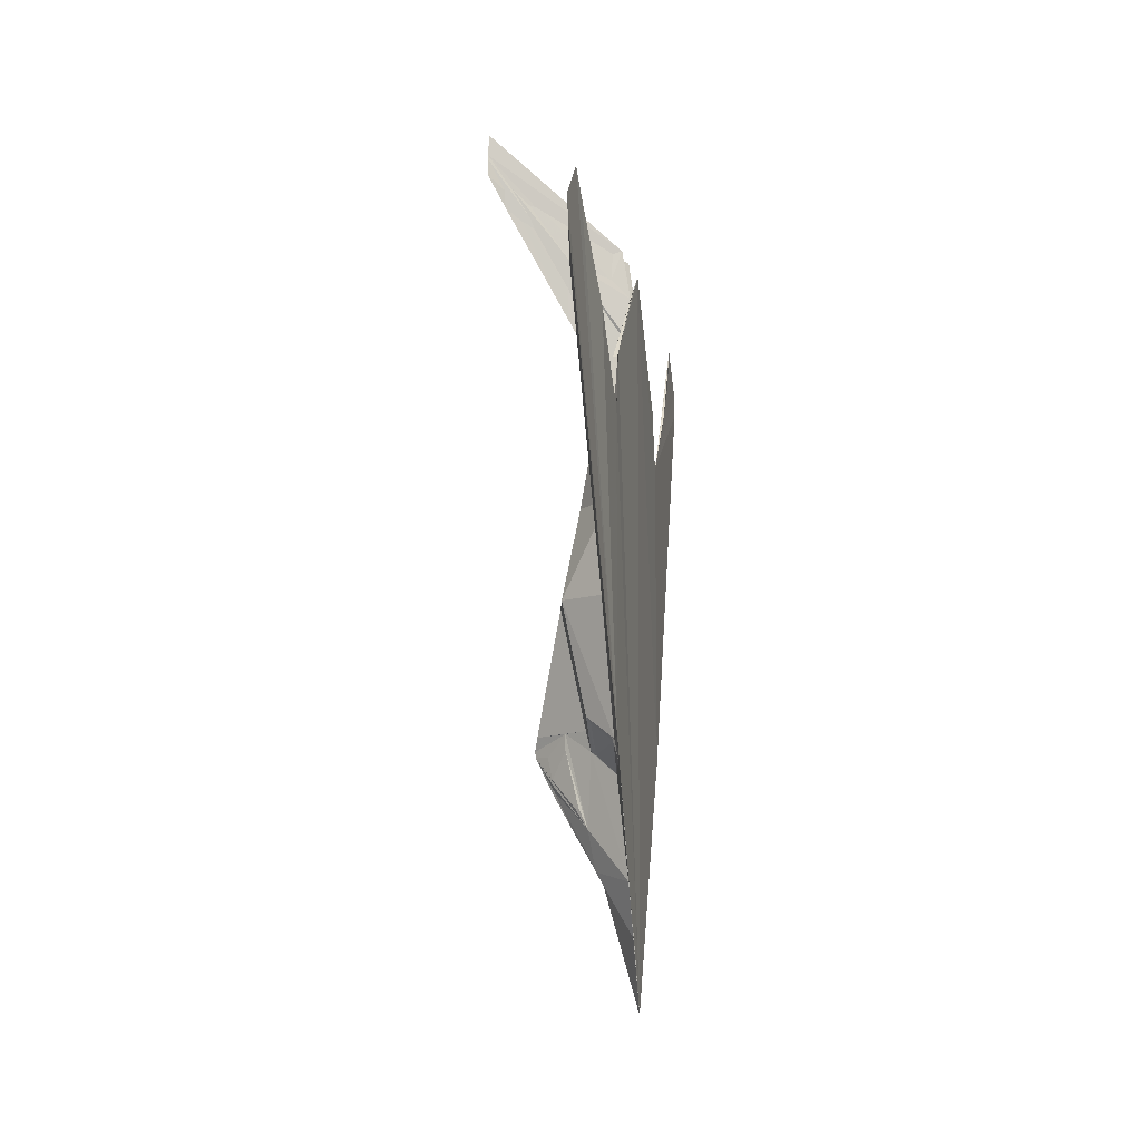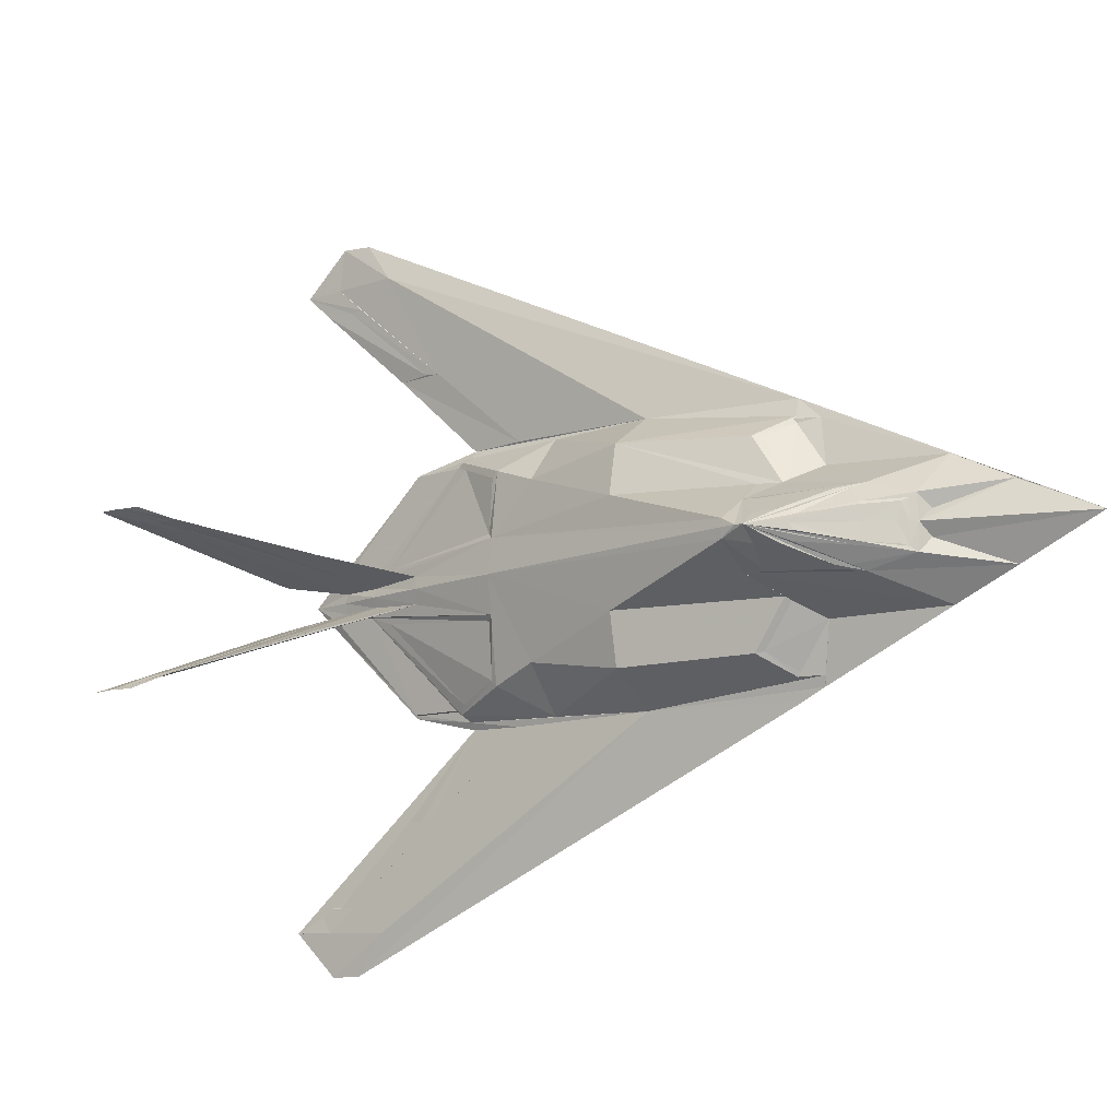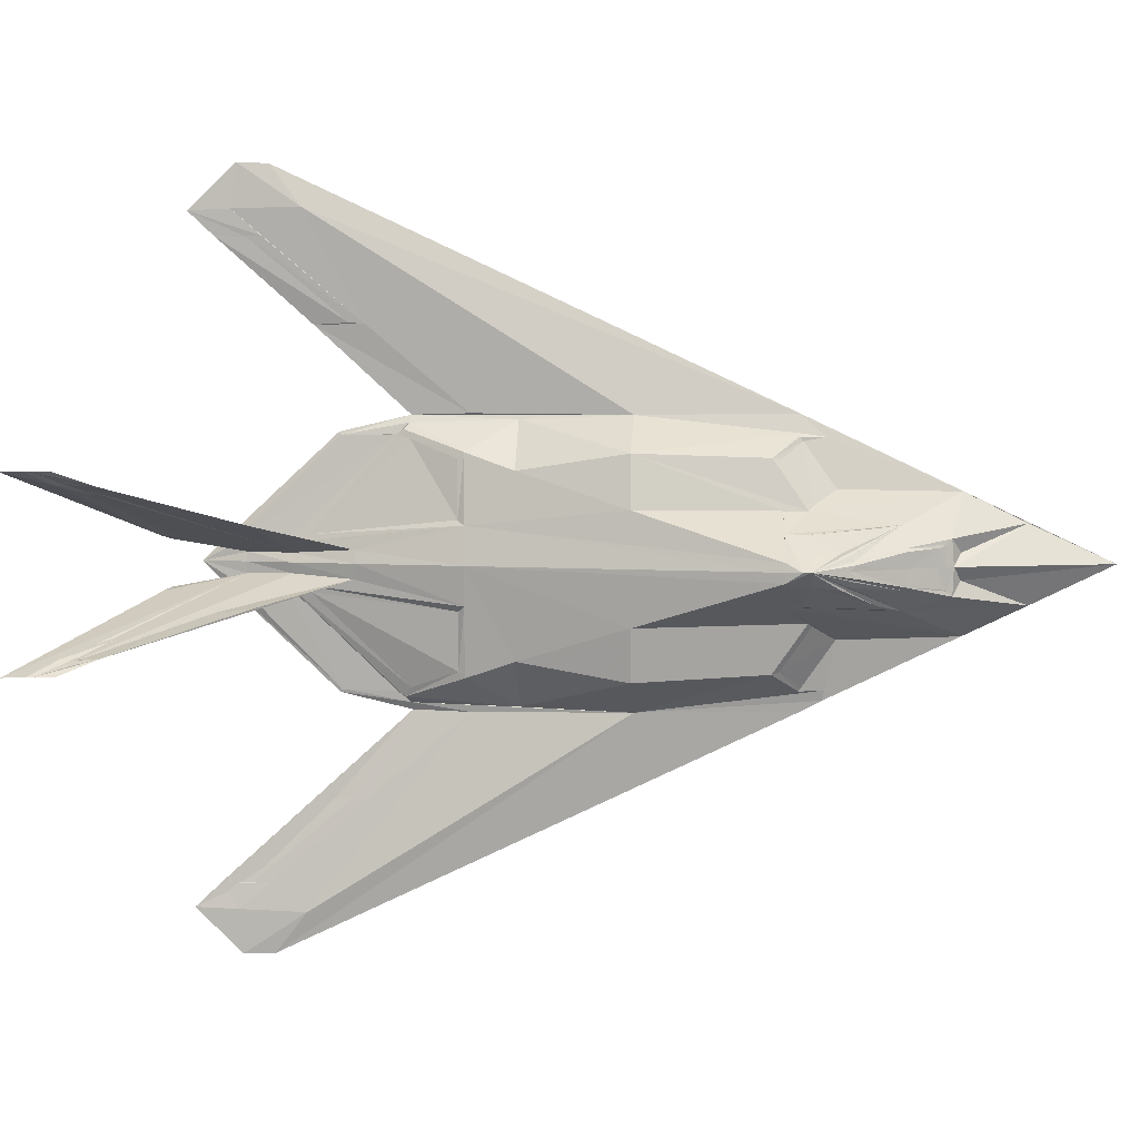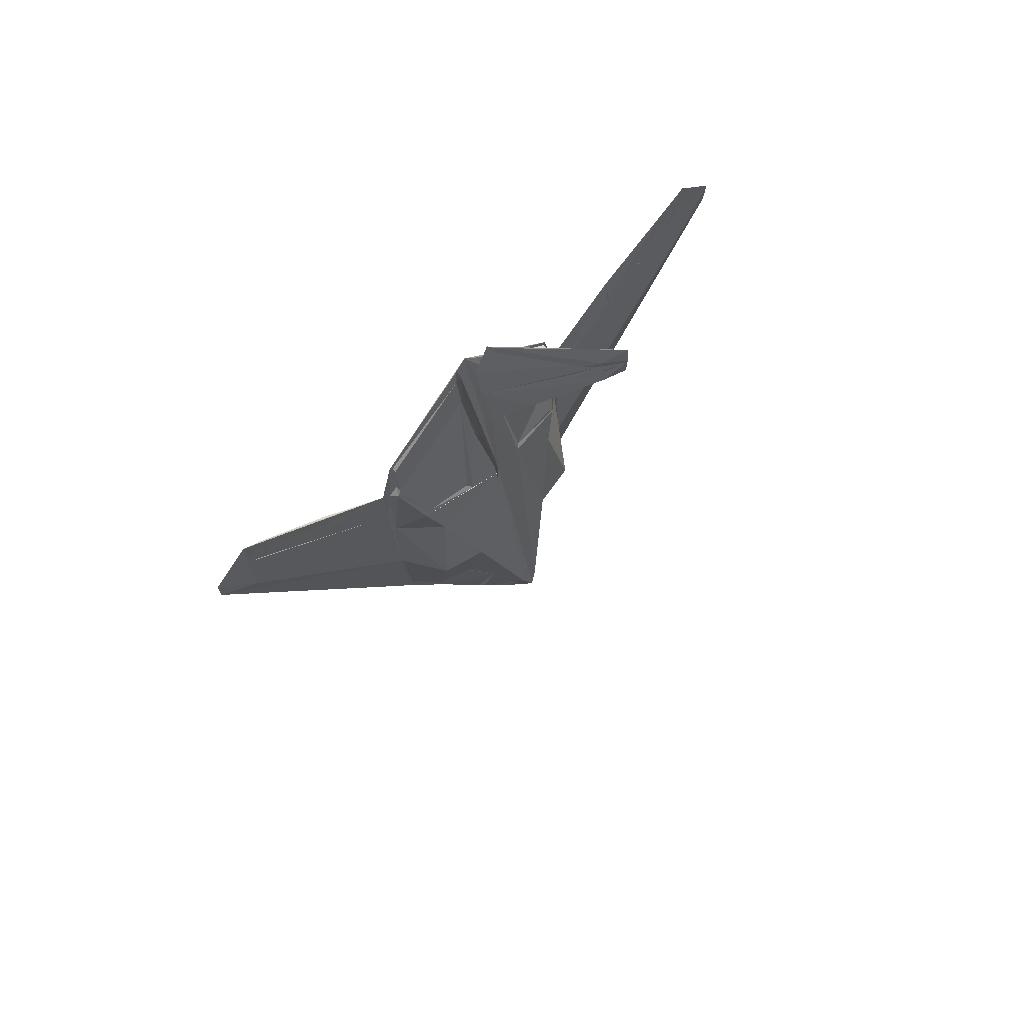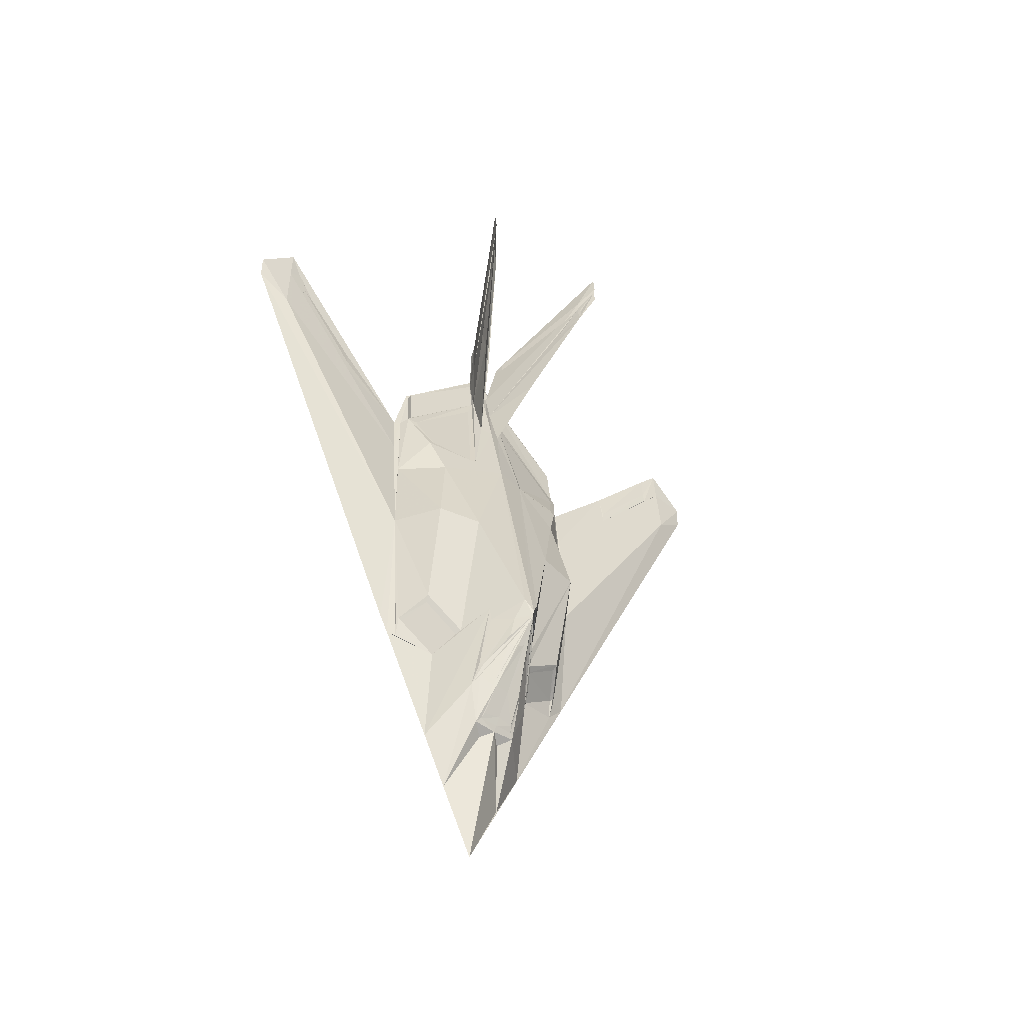
<metadata>
{"format":"obj","ext":"obj","renderer":"f3d","projection":"perspective","resolution":1024,"background":"white","views":[{"elev":-11.4,"azim":-169.0,"up":"+Z"},{"elev":-11.3,"azim":123.8,"up":"+Y"},{"elev":4.5,"azim":92.9,"up":"+Y"},{"elev":70.8,"azim":48.0,"up":"+Z"},{"elev":-47.7,"azim":51.8,"up":"+Z"}]}
</metadata>
<code>
v  0.08172 -0.5873 -6.388
v  0.7455 -0.4102 -5.274
v  0.8502 -0.6017 -4.577
v  0.5736 -0.1985 -5.4
v  0.7385 0 -5.293
v  0.08272 0 -7.612
v  1.249 -0.5172 -2.956
v  1.813 -0.152 -2.954
v  1.265 -0.8195 -0.857
v  0.7489 -0.7911 -3.297
v  0.8376 -0.786 -2.942
v  0.1654 -1.833 -3.201
v  0.122 -1.792 -3.556
v  0.2108 -1.801 -3.185
v  0.08059 -1.025 -5.459
v  0.3328 -2.101 -0.8847
v  0.2645 -1.066 -3.7
v  0.2102 -1.741 -3.231
v  0.07838 -1.946 -3.524
v  0.2238 -2.04 0.7318
v  0.131 -1.996 2.272
v  0.07197 -1.864 3.287
v  0.07117 -2.105 2.257
v  0.1412 -1.824 2.455
v  0.08721 -1.817 3.256
v  0.2668 -1.9 2.349
v  0.2492 -1.822 2.456
v  0.1642 -1.816 3.257
v  1.808 0.1252 -2.957
v  1.246 0.4847 -2.95
v  0.8405 0.7706 -2.941
v  0.7518 0.7655 -3.297
v  0.2235 1.774 -3.188
v  0.1198 1.769 -3.56
v  0.1767 1.82 -3.205
v  0.2726 1.046 -3.705
v  0.6585 0.8251 -3.36
v  0.0856 1.923 -3.515
v  0.07935 2.096 -3.193
v  0.2099 1.712 -3.235
v  0.09006 1.009 -5.464
v  0.3345 2.077 -0.8786
v  0.1576 2.097 1.431
v  0.07285 2.072 2.262
v  0.08238 1.836 3.282
v  0.09928 1.79 3.252
v  0.1365 1.966 2.28
v  0.153 1.798 2.451
v  0.261 1.8 2.452
v  0.2757 1.877 2.359
v  0.7468 0.3915 -5.266
v  0.07601 0.5687 -6.384
v  0.5667 0.1867 -5.404
v  0.6576 -0.84 -3.36
v  0.07821 -2.112 -3.199
v  0.1567 -2.127 1.426
v  1.267 0.7989 -0.8569
v  0.8445 0.5852 -4.574
v  0.2277 2.014 0.7392
v  0.1763 1.791 3.253
o body1
g body1
f 1 2 3
f 4 5 2
f 1 4 2
f 6 5 4
f 7 8 9
f 10 7 11
f 12 13 14
f 15 3 7
f 13 12 16
f 17 18 14
f 17 13 19
f 16 20 21
f 22 23 21
f 24 25 21
f 26 27 24
f 24 27 28
f 29 30 31
f 31 30 32
f 33 34 35
f 36 37 32
f 34 38 39
f 40 36 34
f 34 36 41
f 42 43 44
f 44 45 46
f 47 46 48
f 49 50 47
f 49 48 46
f 51 52 41
f 51 5 53
f 51 53 52
f 5 6 52
f 3 15 1
f 4 1 6
f 9 11 7
f 7 10 54
f 7 54 17
f 7 17 15
f 16 55 19
f 16 19 13
f 14 13 17
f 19 15 17
f 21 23 56
f 21 56 16
f 21 25 22
f 24 21 26
f 28 25 24
f 31 57 29
f 32 30 58
f 32 58 41
f 32 41 36
f 39 42 35
f 39 35 34
f 34 33 40
f 41 38 34
f 44 47 59
f 44 59 42
f 46 47 44
f 47 48 49
f 46 60 49
f 41 58 51
f 52 53 5
v  0.07117 -2.105 2.257
v  0.07197 -1.864 3.287
v  0.03574 0 5.257
v  0.64 -1.594 1.472
v  0.2238 -2.04 0.7318
v  0.8275 -1.336 0.7467
v  0.2668 -1.9 2.349
v  0.2057 -0.2812 4.075
v  0.791 -0.5739 1.463
v  0.267 -0.2801 4.075
v  1.813 -0.152 -2.954
v  1.826 0 -2.94
v  0.889 0 1.459
v  0.492 -0.2244 3.044
v  0.5503 0 3.012
v  0.3407 0 3.935
v  0.2971 -0.1578 3.935
v  0.1647 0 4.611
v  0.8257 1.315 0.7519
v  0.2277 2.014 0.7392
v  0.6443 1.566 1.472
v  0.1365 1.966 2.28
v  0.2733 0.2442 4.07
v  0.7864 0.5511 1.468
v  0.2112 0.2583 4.07
v  0.4997 0.192 3.04
v  0.2918 0.1352 3.933
v  0.1469 0.1391 4.594
v  0.09006 1.009 -5.464
v  0.07601 0.5687 -6.384
v  0.08272 0 -7.612
v  0.08172 -0.5873 -6.388
v  0.08059 -1.025 -5.459
v  0.07838 -1.946 -3.524
v  0.07821 -2.112 -3.199
v  0.131 -1.996 2.272
v  1.265 -0.8195 -0.857
v  0.1525 -0.169 4.597
v  0.2757 1.877 2.359
v  1.808 0.1252 -2.957
v  1.267 0.7989 -0.8569
v  0.08238 1.836 3.282
v  0.07285 2.072 2.262
v  0.07935 2.096 -3.193
v  0.0856 1.923 -3.515
o body2
g body2
f 61 62 63
f 64 65 66
f 65 64 67
f 68 69 70
f 71 72 73
f 69 74 70
f 69 73 75
f 74 75 76
f 77 76 78
f 79 80 81
f 81 80 82
f 83 84 85
f 79 81 84
f 83 86 84
f 73 84 86
f 75 86 87
f 76 87 88
f 89 90 91
f 63 91 92
f 63 92 93
f 63 93 94
f 63 94 95
f 63 95 61
f 67 96 65
f 73 69 64
f 73 64 66
f 73 66 97
f 73 97 71
f 75 74 69
f 76 77 74
f 78 98 77
f 82 99 81
f 84 73 72
f 84 72 100
f 84 100 101
f 84 101 79
f 86 75 73
f 87 76 75
f 88 78 76
f 91 63 102
f 91 102 103
f 91 103 104
f 91 104 105
f 91 105 89
v  1.076 -0.517 -4.221
v  1.514 -0.2576 -3.695
v  1.602 -0.2213 -3.31
v  1.813 -0.152 -2.954
v  1.874 0 -3.186
v  1.826 0 -2.94
v  1.86 0 -3.294
v  0.8502 -0.6017 -4.577
v  1.016 -0.5641 -4.206
v  1.251 -0.4889 -3.233
v  1.249 -0.5172 -2.956
v  0.9862 -0.5206 -4.422
v  1.484 -0.2284 -3.82
v  1.514 -0.1514 -3.881
v  0.8749 0 -5.045
v  0.8497 -0.2985 -5.089
v  0.7899 -0.3314 -5.182
v  1.122 -0.258 -4.624
v  1.559 -0.1046 -3.897
v  1.588 0 -3.836
v  0.7385 0 -5.293
v  0.7993 0 -5.185
v  1.074 0.5 -4.216
v  1.011 0.5452 -4.201
v  1.249 0.4668 -3.227
v  1.808 0.1252 -2.957
v  1.61 0.1951 -3.313
v  1.246 0.4847 -2.95
v  0.8445 0.5852 -4.574
v  1.52 0.2358 -3.7
v  1.491 0.2031 -3.824
v  0.983 0.4964 -4.417
v  1.509 0.1258 -3.884
v  0.8553 0.272 -5.094
v  1.129 0.2348 -4.629
v  1.097 0.2811 -4.614
v  0.7935 0.3161 -5.188
v  0.7468 0.3915 -5.266
v  1.556 0.08035 -3.899
v  1.092 -0.3051 -4.609
v  0.7455 -0.4102 -5.274
o cockpit
g cockpit
f 106 107 108
f 109 110 111
f 112 110 109
f 106 113 112
f 108 107 112
f 106 114 113
f 114 115 116
f 117 118 112
f 118 119 112
f 120 121 122
f 123 124 112
f 122 121 123
f 124 125 112
f 126 127 122
f 128 129 130
f 111 110 131
f 132 130 133
f 134 128 135
f 112 135 132
f 134 129 128
f 130 129 134
f 136 137 134
f 112 138 136
f 139 120 127
f 140 141 138
f 142 143 141
f 112 125 144
f 127 126 143
f 108 115 114
f 108 114 106
f 109 116 115
f 109 115 108
f 109 108 112
f 112 107 106
f 116 113 114
f 112 113 117
f 122 127 120
f 112 119 145
f 112 145 123
f 123 145 146
f 123 146 122
f 122 146 126
f 130 132 135
f 130 135 128
f 133 131 110
f 133 110 112
f 133 112 132
f 135 112 134
f 134 133 130
f 134 112 136
f 127 142 139
f 138 112 144
f 138 144 140
f 141 140 139
f 141 139 142
f 143 142 127
v  0.1642 -1.816 3.257
v  0.2492 -1.822 2.456
v  0.2057 -0.2812 4.075
v  0.08721 -1.817 3.256
v  0.1216 -0.2757 4.783
v  0.0588 -0.3063 4.936
v  0.07197 -1.864 3.287
v  0.1525 -0.169 4.597
v  0.1647 0 4.611
v  0.03574 0 5.257
v  0.09022 -0.2907 4.859
v  0.261 1.8 2.452
v  0.1763 1.791 3.253
v  0.1274 0.2486 4.778
v  0.09928 1.79 3.252
v  0.09544 0.264 4.854
v  0.08238 1.836 3.282
v  0.06406 0.28 4.931
v  0.1469 0.1391 4.594
v  0.2112 0.2583 4.07
o exhaust
g exhaust
f 147 148 149
f 150 147 151
f 152 153 150
f 154 155 156
f 151 154 156
f 157 151 156
f 152 157 156
f 158 159 160
f 159 161 162
f 163 164 162
f 156 155 165
f 156 165 160
f 156 160 162
f 156 162 164
f 153 152 156
f 156 164 163
f 149 151 147
f 151 157 150
f 150 157 152
f 160 166 158
f 162 160 159
f 162 161 163
v  1.092 -0.3051 -4.609
v  1.514 -0.1514 -3.881
v  1.484 -0.2284 -3.82
v  1.122 -0.258 -4.624
v  1.117 0 -4.626
v  1.588 0 -3.836
v  0.7455 -0.4102 -5.274
v  0.9862 -0.5206 -4.422
v  0.8749 0 -5.045
v  1.509 0.1258 -3.884
v  1.097 0.2811 -4.614
v  0.983 0.4964 -4.417
v  1.129 0.2348 -4.629
v  1.556 0.08035 -3.899
v  0.7468 0.3915 -5.266
v  0.8445 0.5852 -4.574
v  0.8553 0.272 -5.094
v  1.559 -0.1046 -3.897
v  0.8502 -0.6017 -4.577
v  0.8497 -0.2985 -5.089
v  1.491 0.2031 -3.824
o glass
g glass
f 167 168 169
f 170 171 172
f 173 167 174
f 175 171 170
f 176 177 178
f 171 179 180
f 177 181 182
f 171 175 183
f 169 174 167
f 172 184 170
f 174 185 173
f 170 186 175
f 178 187 176
f 180 172 171
f 182 178 177
f 183 179 171
v  1.094 -1.593 -0.8512
v  1.265 -0.8195 -0.857
v  0.8275 -1.336 0.7467
v  0.7489 -0.7911 -3.297
v  0.8376 -0.786 -2.942
v  0.2238 -2.04 0.7318
v  0.3328 -2.101 -0.8847
v  0.6952 -1.512 -2.797
v  0.6187 -1.483 -2.907
v  0.2108 -1.801 -3.185
v  0.8257 1.315 0.7519
v  1.267 0.7989 -0.8569
v  1.099 1.567 -0.8509
v  0.7518 0.7655 -3.297
v  0.7029 1.494 -2.796
v  0.2277 2.014 0.7392
v  0.3345 2.077 -0.8786
v  0.2235 1.774 -3.188
v  0.1767 1.82 -3.205
v  0.6274 1.461 -2.904
v  0.2099 1.712 -3.235
v  0.6585 0.8251 -3.36
v  0.1654 -1.833 -3.201
v  0.2102 -1.741 -3.231
v  0.6576 -0.84 -3.36
v  0.8405 0.7706 -2.941
o intakes
g intakes
f 188 189 190
f 191 192 189
f 193 188 190
f 194 188 193
f 195 188 194
f 196 195 197
f 191 195 196
f 198 199 200
f 201 202 200
f 198 200 203
f 203 200 204
f 202 205 206
f 202 207 208
f 202 201 209
f 189 188 195
f 189 195 191
f 194 210 197
f 194 197 195
f 197 211 196
f 196 212 191
f 200 199 213
f 200 213 201
f 206 204 200
f 206 200 202
f 208 205 202
f 209 207 202
v  1.168 0.6076 4.892
v  1.19 0.5561 4.369
v  0.4997 0.192 3.04
v  2.127 1.166 6.7
v  2.129 1.15 6.53
v  2.193 1.148 6.284
v  2.461 1.359 6.824
v  2.126 1.153 6.838
v  1.101 0.6723 5.353
v  0.2567 0.3208 5.641
v  0.4088 0.3713 5.75
v  0.4459 0.3807 5.103
v  2.473 1.363 7.21
v  2.458 1.362 7.117
v  2.438 1.366 7.564
v  0.2918 0.1352 3.933
v  0.1469 0.1391 4.594
v  0.1274 0.2486 4.778
v  0.2733 0.2442 4.07
v  0.2112 0.2583 4.07
o rudder1
g rudder1
f 214 215 216
f 217 218 214
f 218 219 215
f 220 219 218
f 221 217 222
f 223 224 225
f 221 226 227
f 228 226 221
f 219 227 229
f 229 227 226
f 228 224 223
f 230 223 231
f 219 220 227
f 216 232 222
f 216 222 214
f 214 222 217
f 215 214 218
f 218 217 227
f 218 227 220
f 222 232 233
f 222 233 231
f 222 231 225
f 222 225 221
f 225 231 223
f 227 217 221
f 221 225 224
f 221 224 228
f 229 216 215
f 229 215 219
f 226 230 229
f 223 230 226
f 223 226 228
v  2.188 -1.18 6.276
v  1.194 -0.5841 4.365
v  0.492 -0.2244 3.044
v  2.462 -1.398 7.113
v  0.2971 -0.1578 3.935
v  0.1525 -0.169 4.597
v  2.442 -1.409 7.56
v  2.476 -1.396 7.206
v  0.1216 -0.2757 4.783
v  0.2531 -0.357 5.647
v  1.16 -0.6414 4.889
v  1.095 -0.6993 5.351
v  0.267 -0.2801 4.075
v  2.125 -1.193 6.522
v  2.124 -1.207 6.692
v  2.465 -1.4 6.82
v  0.2057 -0.2812 4.075
v  0.407 -0.3995 5.742
v  2.122 -1.19 6.83
v  0.4444 -0.4052 5.095
o rudder2
g rudder2
f 234 235 236
f 237 238 239
f 240 241 239
f 242 243 239
f 244 245 246
f 247 248 245
f 234 247 244
f 249 237 248
f 242 250 246
f 251 243 242
f 241 252 248
f 240 251 253
f 237 249 234
f 236 238 237
f 236 237 234
f 239 241 237
f 239 243 251
f 239 251 240
f 246 236 235
f 246 235 244
f 245 244 247
f 244 235 234
f 248 247 234
f 248 234 249
f 246 245 248
f 246 248 252
f 246 252 253
f 246 253 242
f 242 253 251
f 248 237 241
f 253 252 241
f 253 241 240
v  0.7144 -0.6514 1.556
v  0.791 -0.5739 1.463
v  0.2057 -0.2812 4.075
v  0.6216 -1.501 1.563
v  0.64 -1.594 1.472
v  0.2668 -1.9 2.349
v  0.3423 -1.761 2.256
v  0.2734 -0.4223 3.676
v  0.7864 0.5511 1.468
v  0.7223 0.6279 1.558
v  0.2744 0.3946 3.684
v  0.6443 1.566 1.472
v  0.6299 1.474 1.565
v  0.2757 1.877 2.359
v  0.3411 1.738 2.253
v  0.261 1.8 2.452
v  0.2492 -1.822 2.456
v  0.2112 0.2583 4.07
o trim1
g trim1
f 254 255 256
f 257 258 255
f 259 258 257
f 260 261 256
f 262 263 264
f 265 266 263
f 265 267 268
f 268 267 269
f 256 261 254
f 255 254 257
f 257 260 259
f 256 270 259
f 256 259 260
f 264 271 262
f 263 262 265
f 268 266 265
f 269 271 264
f 269 264 268
v  0.6216 -1.501 1.563
v  0.7144 -0.6514 1.556
v  0.2734 -0.4223 3.676
v  0.7223 0.6279 1.558
v  0.6299 1.474 1.565
v  0.3411 1.738 2.253
v  0.6187 -1.483 -2.907
v  0.2102 -1.741 -3.231
v  0.2645 -1.066 -3.7
v  0.6585 0.8251 -3.36
v  0.2726 1.046 -3.705
v  0.2099 1.712 -3.235
v  0.3423 -1.761 2.256
v  0.2744 0.3946 3.684
v  0.6576 -0.84 -3.36
v  0.6274 1.461 -2.904
o vents
g vents
f 272 273 274
f 275 276 277
f 278 279 280
f 281 282 283
f 274 284 272
f 277 285 275
f 280 286 278
f 283 287 281
v  0.07935 2.096 -3.193
v  0.2065 5.577 4.233
v  0.2989 4.974 3.778
v  0.2168 5.598 4.695
v  0.207 4.926 5.395
v  0.2277 4.951 4.779
v  0.1827 3.345 2.899
v  0.1644 3.362 3.129
v  0.08285 3.334 3.637
v  0.2234 4.577 4.351
v  0.2058 4.564 4.567
v  0.1862 4.568 5.013
v  0.3345 2.077 -0.8786
v  0.07285 2.072 2.262
v  0.1576 2.097 1.431
o wing1
g wing1
f 288 289 290
f 290 289 291
f 291 292 293
f 294 295 296
f 294 297 298
f 295 298 299
f 297 293 292
f 293 297 294
f 291 289 288
f 290 300 288
f 293 290 291
f 296 301 302
f 296 302 294
f 298 295 294
f 299 296 295
f 292 299 298
f 292 298 297
f 294 302 300
f 294 300 290
f 294 290 293
f 288 301 296
f 288 296 299
f 288 299 292
f 288 292 291
v  0.1665 -4.604 5.01
v  0.08053 -3.37 3.641
v  0.07117 -2.105 2.257
v  0.1923 -5.613 4.234
v  0.07821 -2.112 -3.199
v  0.3328 -2.101 -0.8847
v  0.2031 -5.624 4.696
v  0.278 -4.999 3.766
v  0.2002 -4.954 5.383
v  0.18 -3.376 2.902
v  0.1567 -2.127 1.426
v  0.204 -4.609 4.348
v  0.1629 -3.389 3.133
v  0.1858 -4.592 4.563
v  0.2217 -4.975 4.767
o wing2
g wing2
f 303 304 305
f 306 307 308
f 309 306 310
f 311 309 310
f 312 313 305
f 314 312 315
f 316 315 304
f 314 316 303
f 310 308 313
f 305 307 306
f 305 306 309
f 305 309 311
f 305 311 303
f 308 310 306
f 310 317 311
f 305 304 315
f 305 315 312
f 315 316 314
f 304 303 316
f 303 311 317
f 303 317 314
f 313 312 314
f 313 314 317
f 313 317 310

</code>
